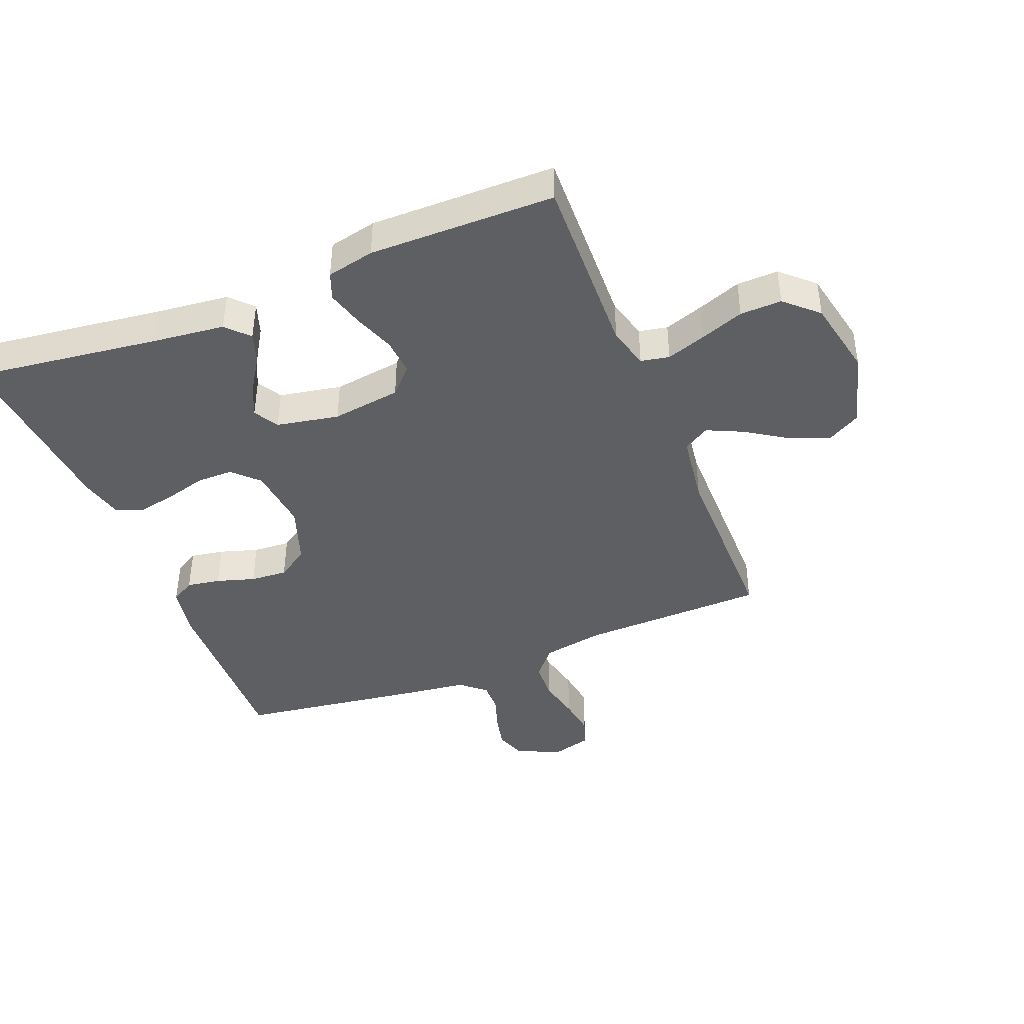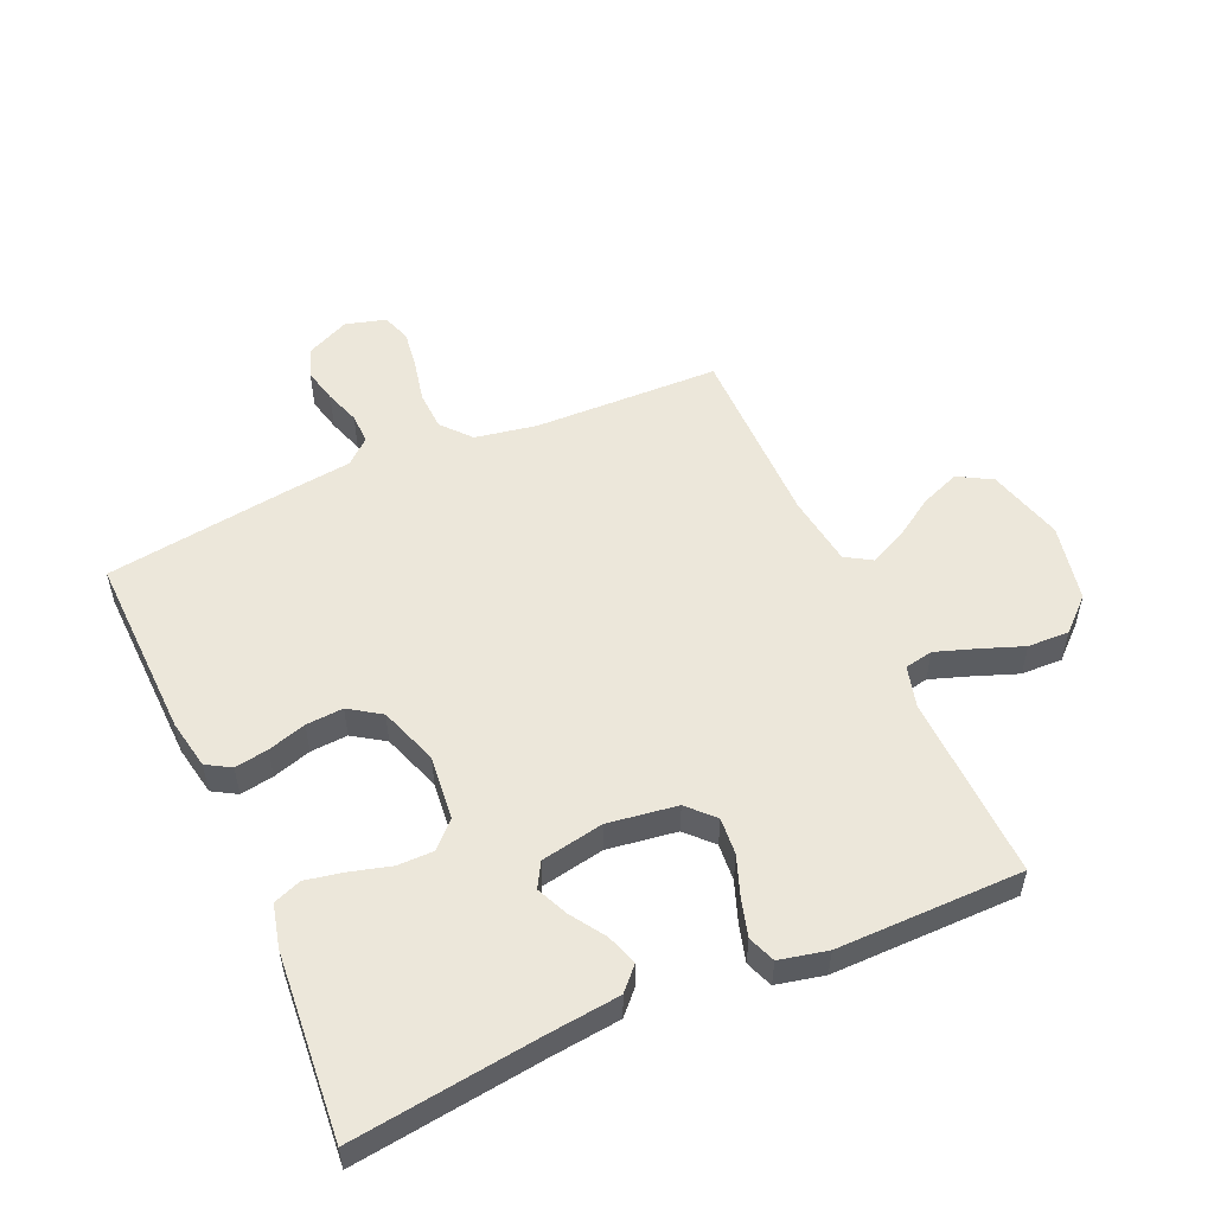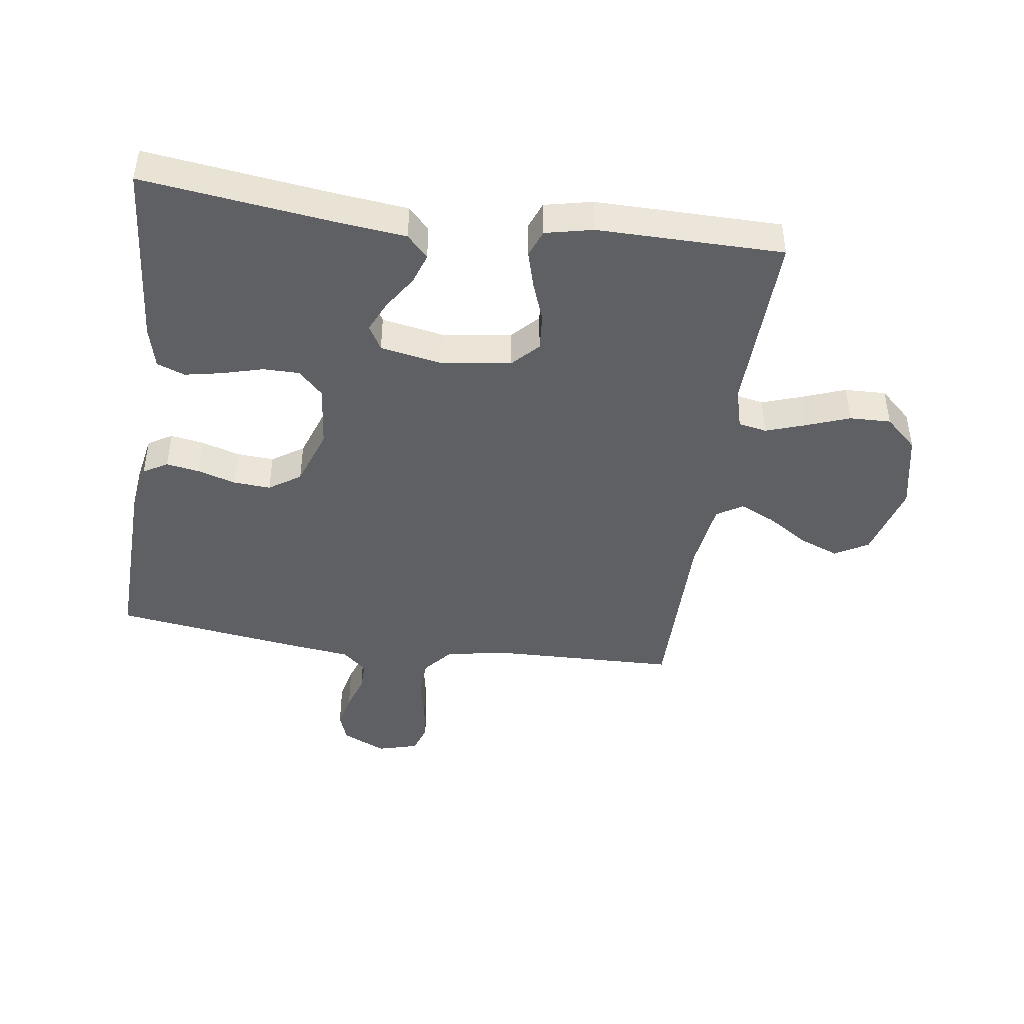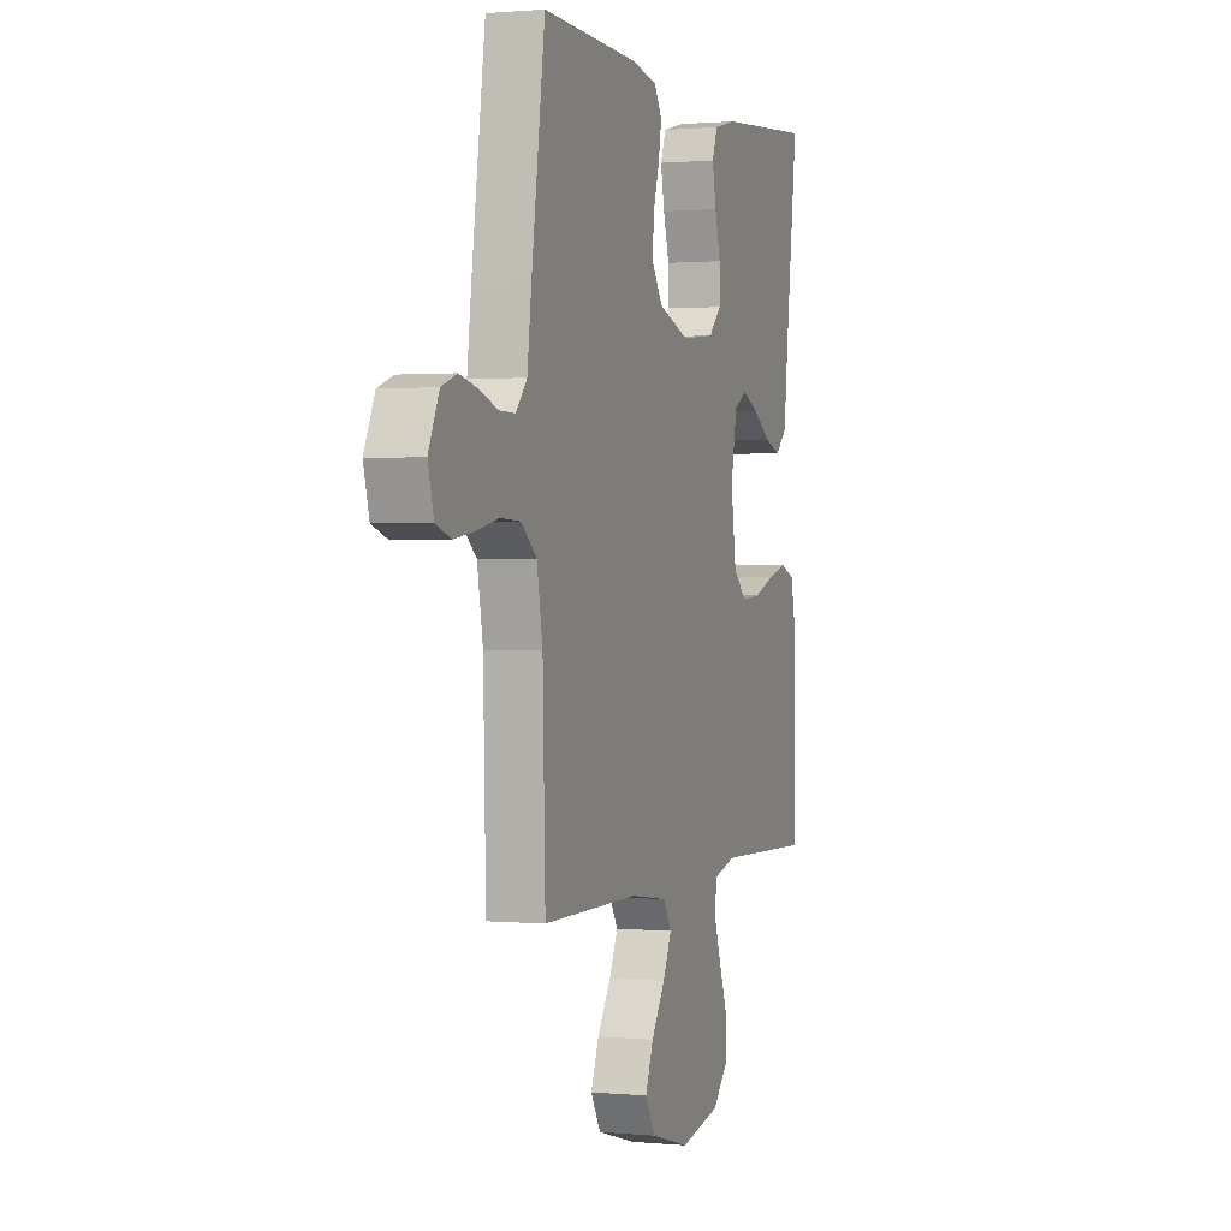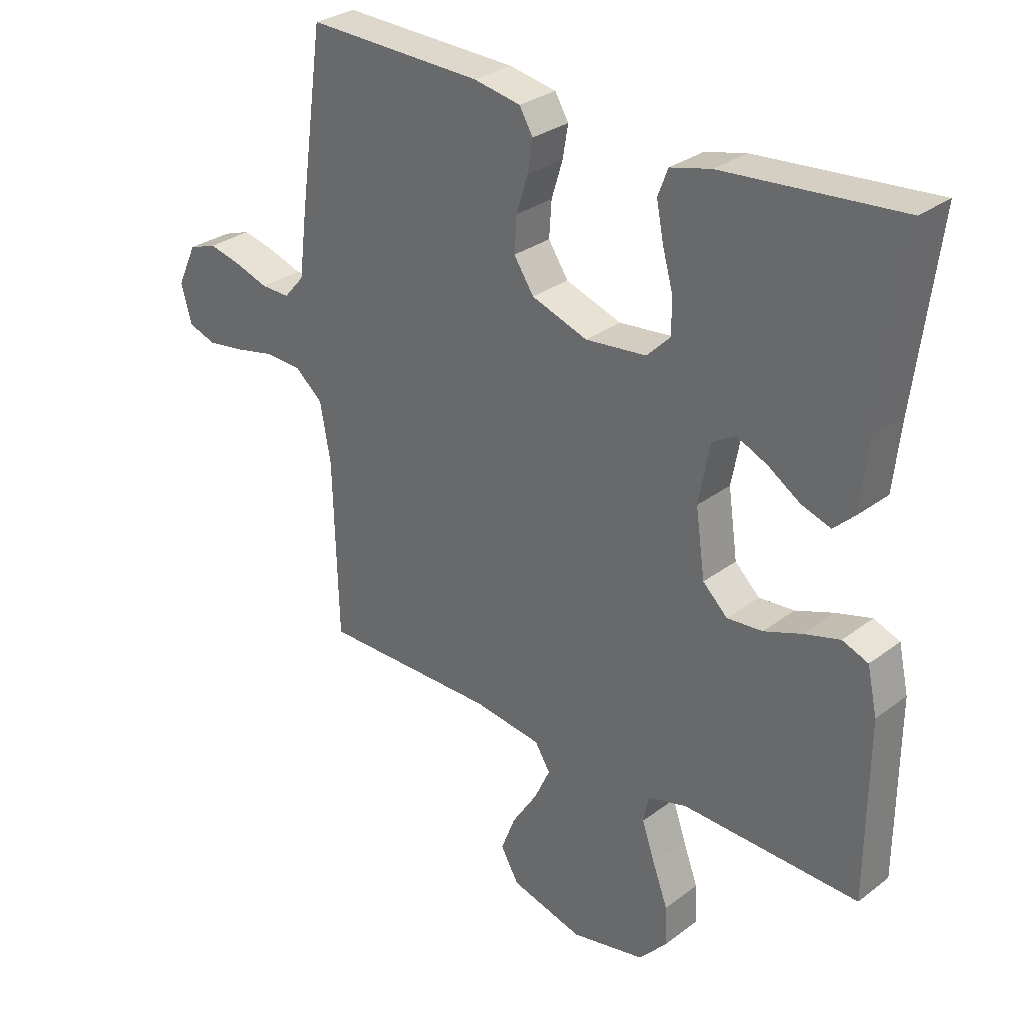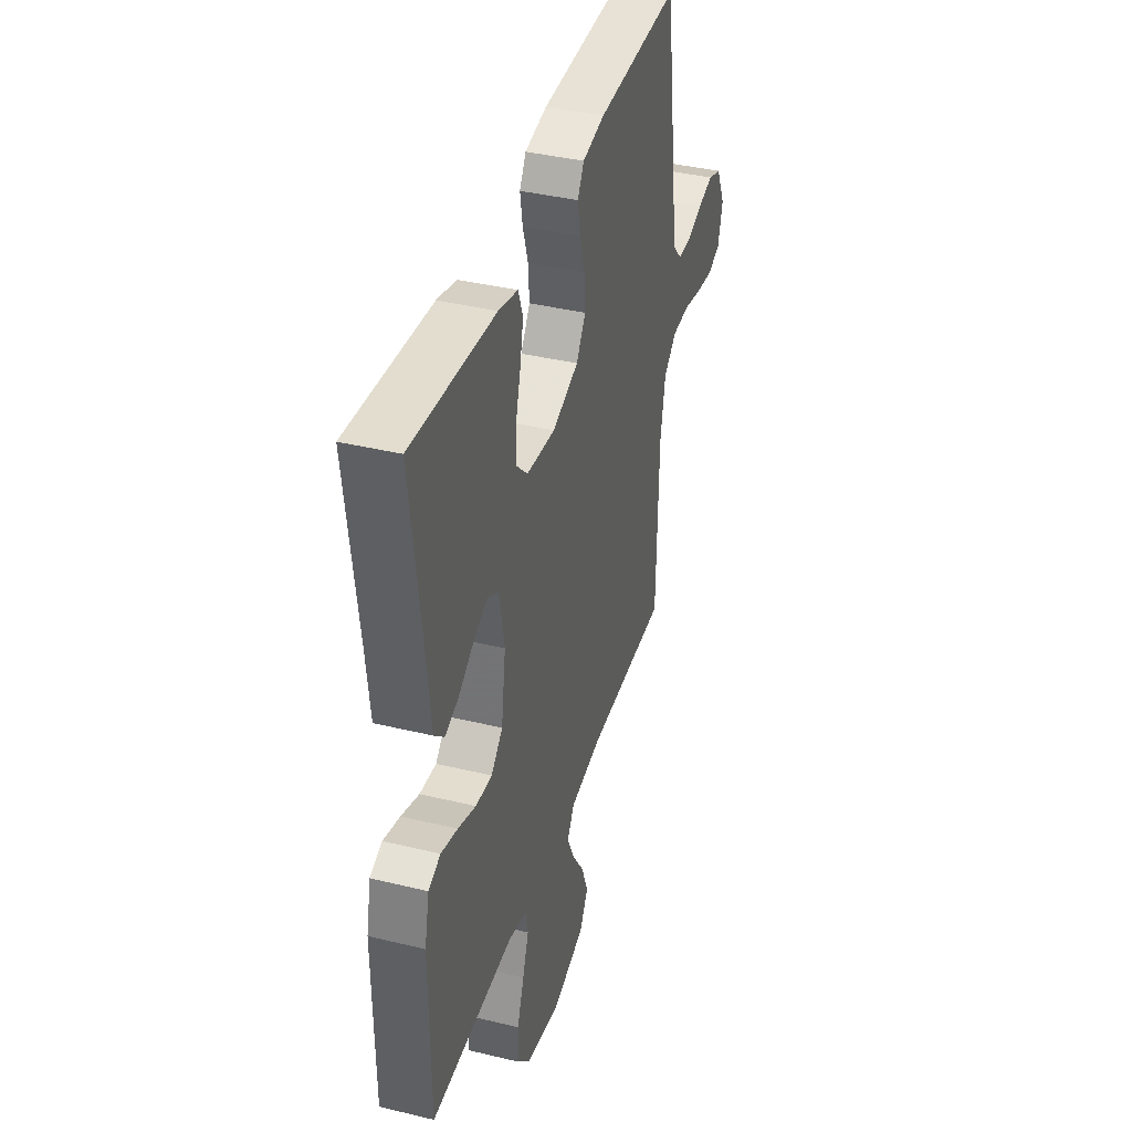
<metadata>
{"format":"obj","ext":"obj","renderer":"f3d","projection":"perspective","resolution":1024,"background":"white","views":[{"elev":-41.9,"azim":111.7,"up":"+Y"},{"elev":53.4,"azim":66.1,"up":"+Y"},{"elev":-44.1,"azim":81.9,"up":"+Y"},{"elev":0.9,"azim":-70.8,"up":"+Z"},{"elev":29.9,"azim":42.5,"up":"+Z"},{"elev":39.1,"azim":106.8,"up":"+Z"}]}
</metadata>
<code>
v 0.5 0.07 -0.5
v 0.2 0.07 -0.491
v 0.133 0.07 -0.509
v 0.124 0.07 -0.555
v 0.146 0.07 -0.619
v 0.172 0.07 -0.689
v 0.174 0.07 -0.756
v 0.126 0.07 -0.808
v 0 0.07 -0.834
v -0.123 0.07 -0.8
v -0.154 0.07 -0.746
v -0.129 0.07 -0.682
v -0.086 0.07 -0.616
v -0.059 0.07 -0.558
v -0.085 0.07 -0.516
v -0.2 0.07 -0.5
v -0.5 0.07 -0.5
v -0.508 0.07 -0.2
v -0.526 0.07 -0.1
v -0.573 0.07 -0.06
v -0.636 0.07 -0.057
v -0.705 0.07 -0.072
v -0.768 0.07 -0.081
v -0.815 0.07 -0.065
v -0.833 0.07 0
v -0.8 0.07 0.071
v -0.752 0.07 0.088
v -0.696 0.07 0.075
v -0.639 0.07 0.056
v -0.59 0.07 0.055
v -0.555 0.07 0.095
v -0.542 0.07 0.2
v -0.5 0.07 0.5
v -0.2 0.07 0.491
v -0.12 0.07 0.476
v -0.097 0.07 0.437
v -0.106 0.07 0.383
v -0.125 0.07 0.321
v -0.129 0.07 0.261
v -0.095 0.07 0.21
v 0 0.07 0.177
v 0.104 0.07 0.188
v 0.144 0.07 0.228
v 0.144 0.07 0.287
v 0.126 0.07 0.352
v 0.114 0.07 0.413
v 0.131 0.07 0.458
v 0.2 0.07 0.475
v 0.5 0.07 0.5
v 0.462 0.07 0.2
v 0.449 0.07 0.082
v 0.413 0.07 0.048
v 0.363 0.07 0.065
v 0.308 0.07 0.101
v 0.257 0.07 0.124
v 0.217 0.07 0.101
v 0.198 0.07 0
v 0.214 0.07 -0.112
v 0.256 0.07 -0.152
v 0.316 0.07 -0.147
v 0.381 0.07 -0.123
v 0.441 0.07 -0.106
v 0.485 0.07 -0.123
v 0.502 0.07 -0.2
v 0.5 0 -0.5
v 0.2 0 -0.491
v 0.133 0 -0.509
v 0.124 0 -0.555
v 0.146 0 -0.619
v 0.172 0 -0.689
v 0.174 0 -0.756
v 0.126 0 -0.808
v 0 0 -0.834
v -0.123 0 -0.8
v -0.154 0 -0.746
v -0.129 0 -0.682
v -0.086 0 -0.616
v -0.059 0 -0.558
v -0.085 0 -0.516
v -0.2 0 -0.5
v -0.5 0 -0.5
v -0.508 0 -0.2
v -0.526 0 -0.1
v -0.573 0 -0.06
v -0.636 0 -0.057
v -0.705 0 -0.072
v -0.768 0 -0.081
v -0.815 0 -0.065
v -0.833 0 0
v -0.8 0 0.071
v -0.752 0 0.088
v -0.696 0 0.075
v -0.639 0 0.056
v -0.59 0 0.055
v -0.555 0 0.095
v -0.542 0 0.2
v -0.5 0 0.5
v -0.2 0 0.491
v -0.12 0 0.476
v -0.097 0 0.437
v -0.106 0 0.383
v -0.125 0 0.321
v -0.129 0 0.261
v -0.095 0 0.21
v 0 0 0.177
v 0.104 0 0.188
v 0.144 0 0.228
v 0.144 0 0.287
v 0.126 0 0.352
v 0.114 0 0.413
v 0.131 0 0.458
v 0.2 0 0.475
v 0.5 0 0.5
v 0.462 0 0.2
v 0.449 0 0.082
v 0.413 0 0.048
v 0.363 0 0.065
v 0.308 0 0.101
v 0.257 0 0.124
v 0.217 0 0.101
v 0.198 0 0
v 0.214 0 -0.112
v 0.256 0 -0.152
v 0.316 0 -0.147
v 0.381 0 -0.123
v 0.441 0 -0.106
v 0.485 0 -0.123
v 0.502 0 -0.2
f 63 64 1 2
f 60 61 62 63
f 60 63 2 3
f 59 60 3
f 58 59 3
f 57 58 3
f 51 52 53 54
f 50 51 54 55
f 49 50 55
f 48 49 55 56
f 44 45 46 47
f 44 47 48 56
f 35 36 37 38
f 35 38 39
f 34 35 39
f 31 32 33 34
f 30 31 34 39
f 26 27 28 29
f 24 25 26 29
f 24 29 30
f 21 22 23 24
f 21 24 30 39
f 16 17 18
f 15 16 18 19
f 10 11 12 13
f 10 13 14
f 9 10 14
f 8 9 14
f 5 6 7 8
f 4 5 8 14
f 57 3 4 14
f 43 44 56 57
f 42 43 57 14
f 41 42 14 15
f 40 41 15 19
f 20 21 39 40
f 19 20 40
f 66 65 128 127
f 127 126 125 124
f 67 66 127 124
f 67 124 123
f 67 123 122
f 67 122 121
f 118 117 116 115
f 119 118 115 114
f 119 114 113
f 120 119 113 112
f 111 110 109 108
f 120 112 111 108
f 102 101 100 99
f 103 102 99
f 103 99 98
f 98 97 96 95
f 103 98 95 94
f 93 92 91 90
f 93 90 89 88
f 94 93 88
f 88 87 86 85
f 103 94 88 85
f 82 81 80
f 83 82 80 79
f 77 76 75 74
f 78 77 74
f 78 74 73
f 78 73 72
f 72 71 70 69
f 78 72 69 68
f 78 68 67 121
f 121 120 108 107
f 78 121 107 106
f 79 78 106 105
f 83 79 105 104
f 104 103 85 84
f 104 84 83
f 1 65 66 2
f 2 66 67 3
f 3 67 68 4
f 4 68 69 5
f 5 69 70 6
f 6 70 71 7
f 7 71 72 8
f 8 72 73 9
f 9 73 74 10
f 10 74 75 11
f 11 75 76 12
f 12 76 77 13
f 13 77 78 14
f 14 78 79 15
f 15 79 80 16
f 16 80 81 17
f 17 81 82 18
f 18 82 83 19
f 19 83 84 20
f 20 84 85 21
f 21 85 86 22
f 22 86 87 23
f 23 87 88 24
f 24 88 89 25
f 25 89 90 26
f 26 90 91 27
f 27 91 92 28
f 28 92 93 29
f 29 93 94 30
f 30 94 95 31
f 31 95 96 32
f 32 96 97 33
f 33 97 98 34
f 34 98 99 35
f 35 99 100 36
f 36 100 101 37
f 37 101 102 38
f 38 102 103 39
f 39 103 104 40
f 40 104 105 41
f 41 105 106 42
f 42 106 107 43
f 43 107 108 44
f 44 108 109 45
f 45 109 110 46
f 46 110 111 47
f 47 111 112 48
f 48 112 113 49
f 49 113 114 50
f 50 114 115 51
f 51 115 116 52
f 52 116 117 53
f 53 117 118 54
f 54 118 119 55
f 55 119 120 56
f 56 120 121 57
f 57 121 122 58
f 58 122 123 59
f 59 123 124 60
f 60 124 125 61
f 61 125 126 62
f 62 126 127 63
f 63 127 128 64
f 64 128 65 1

</code>
